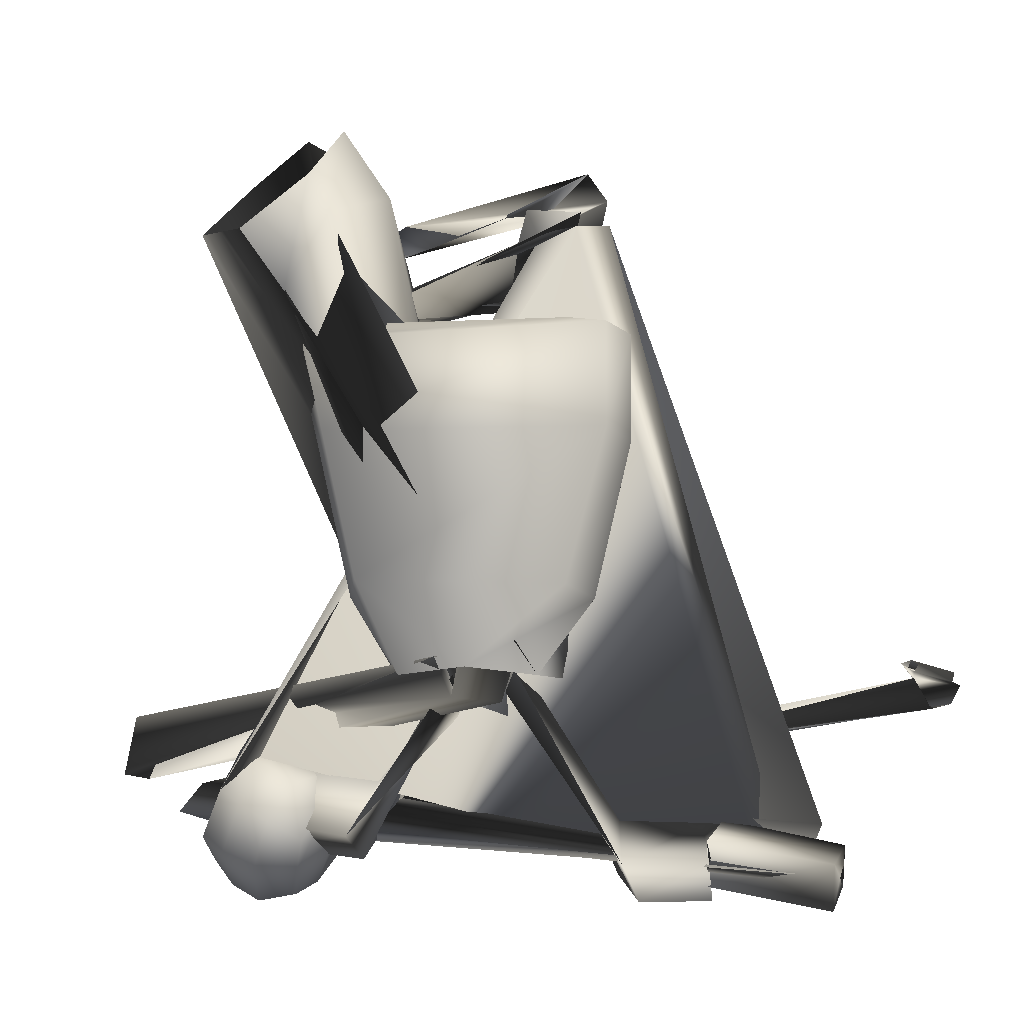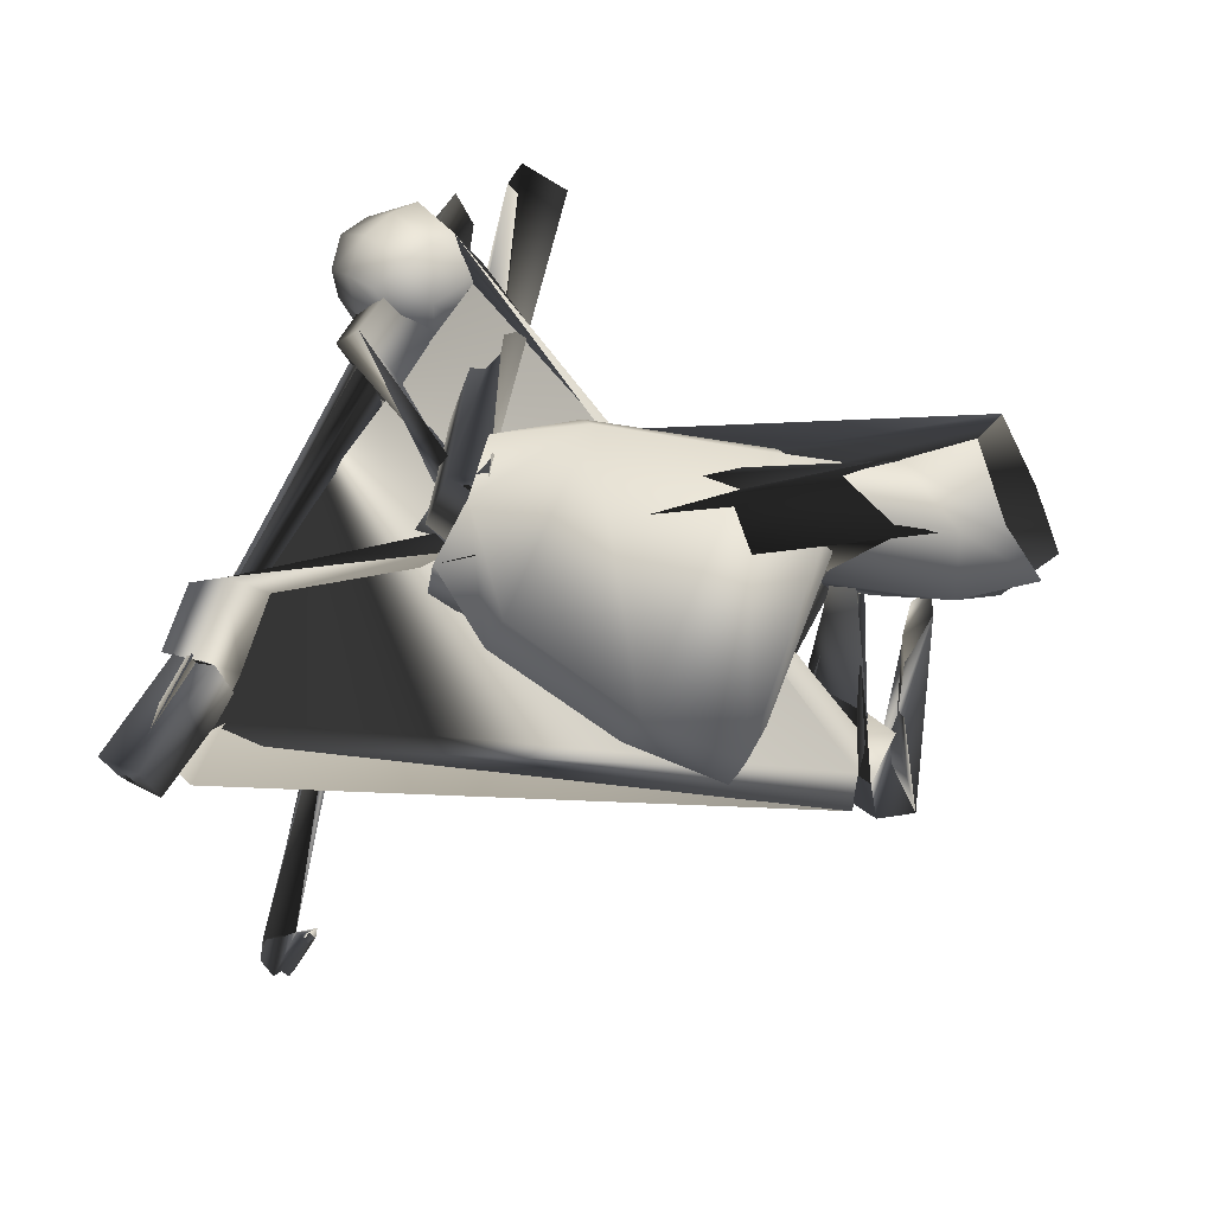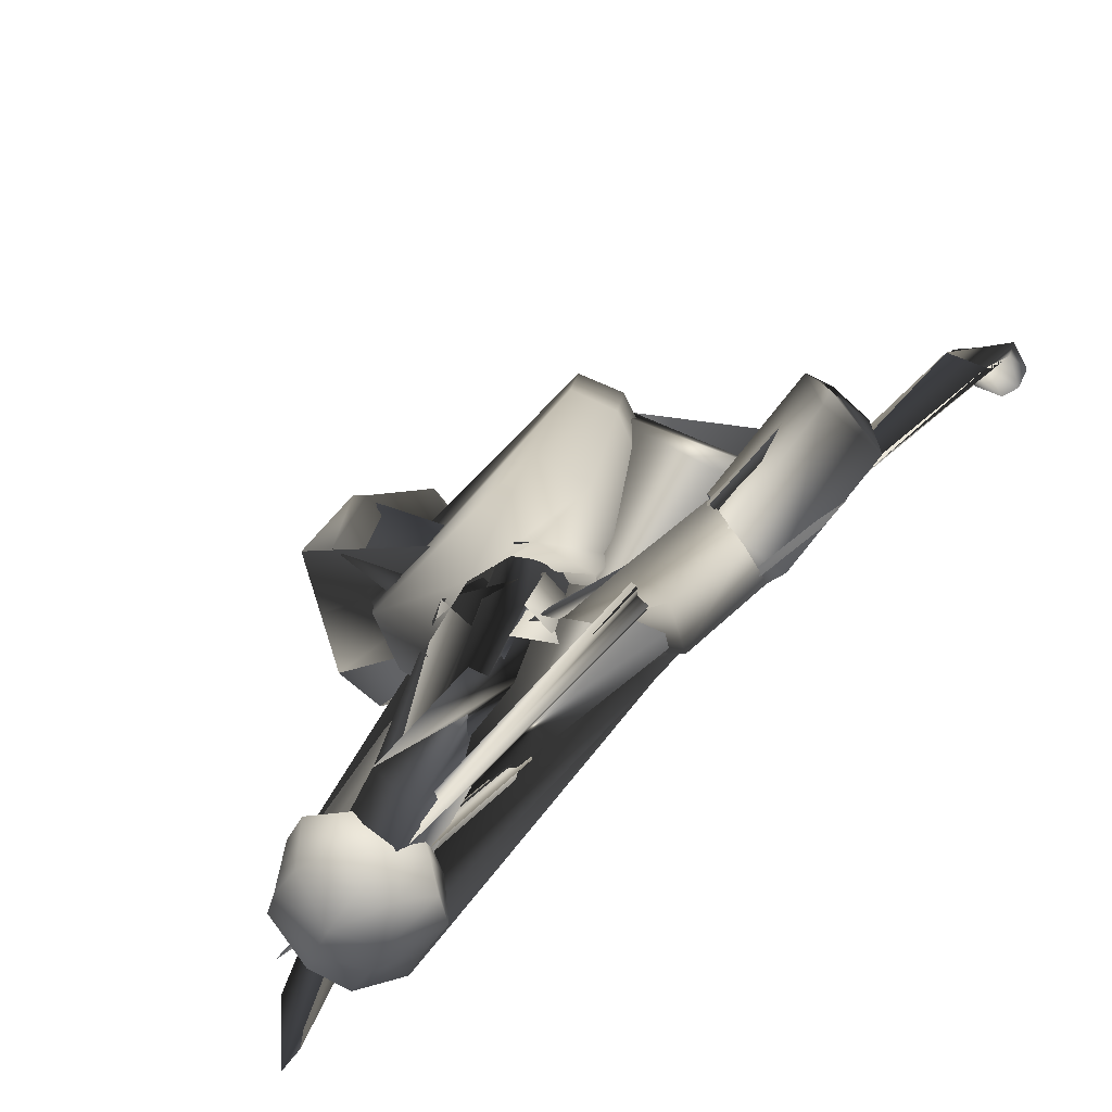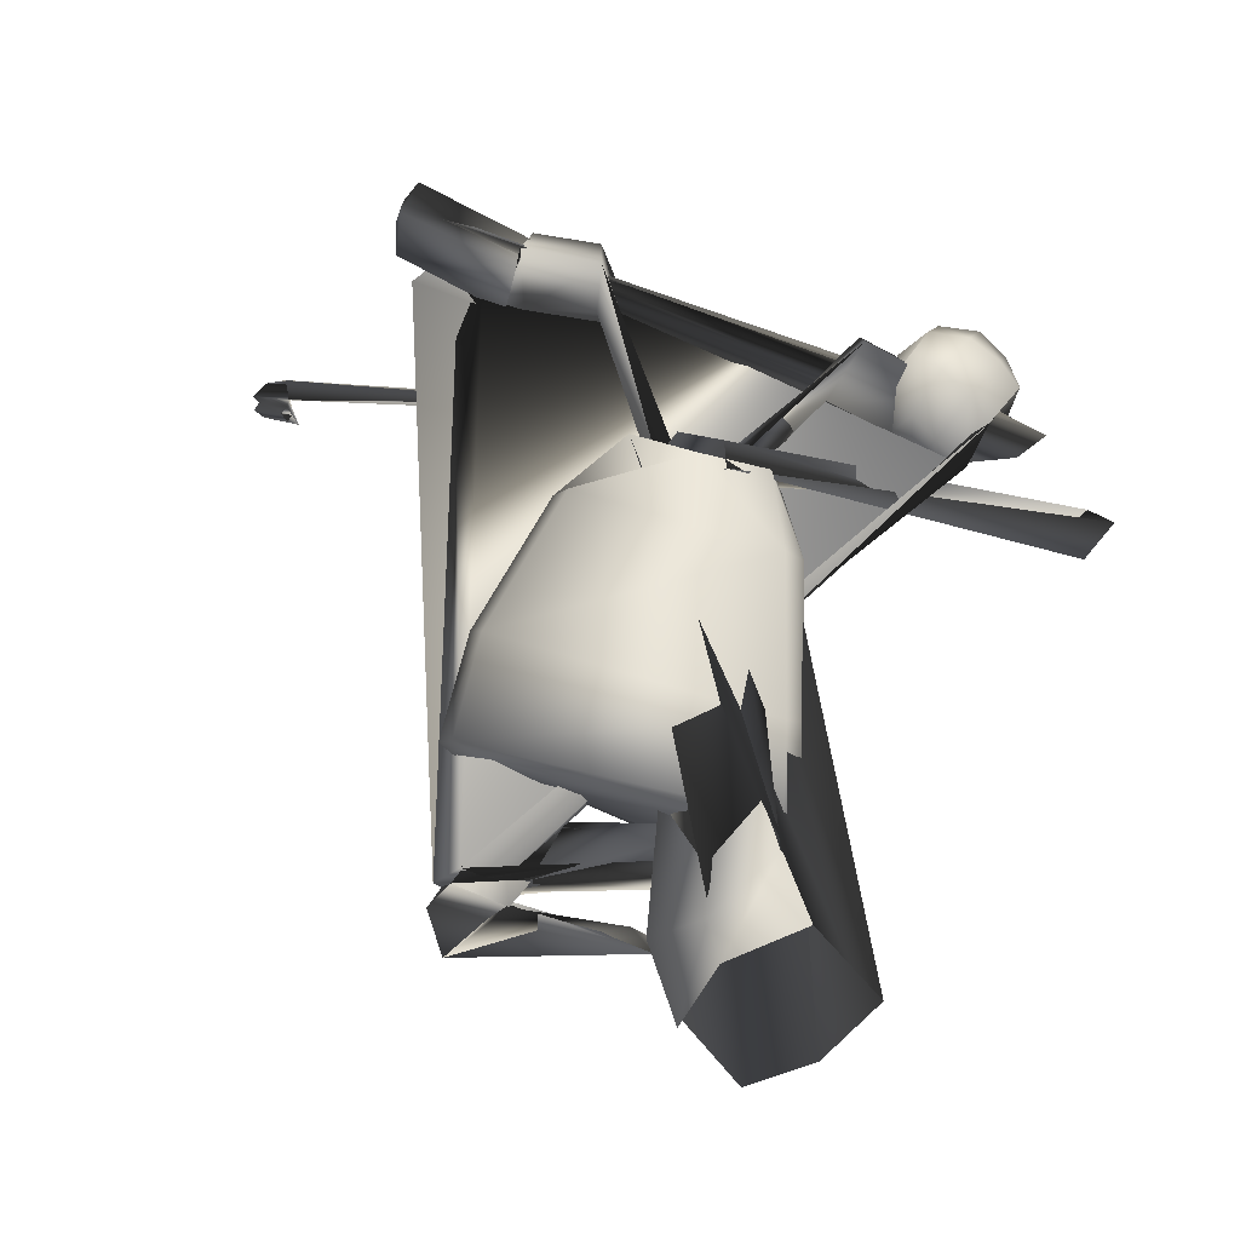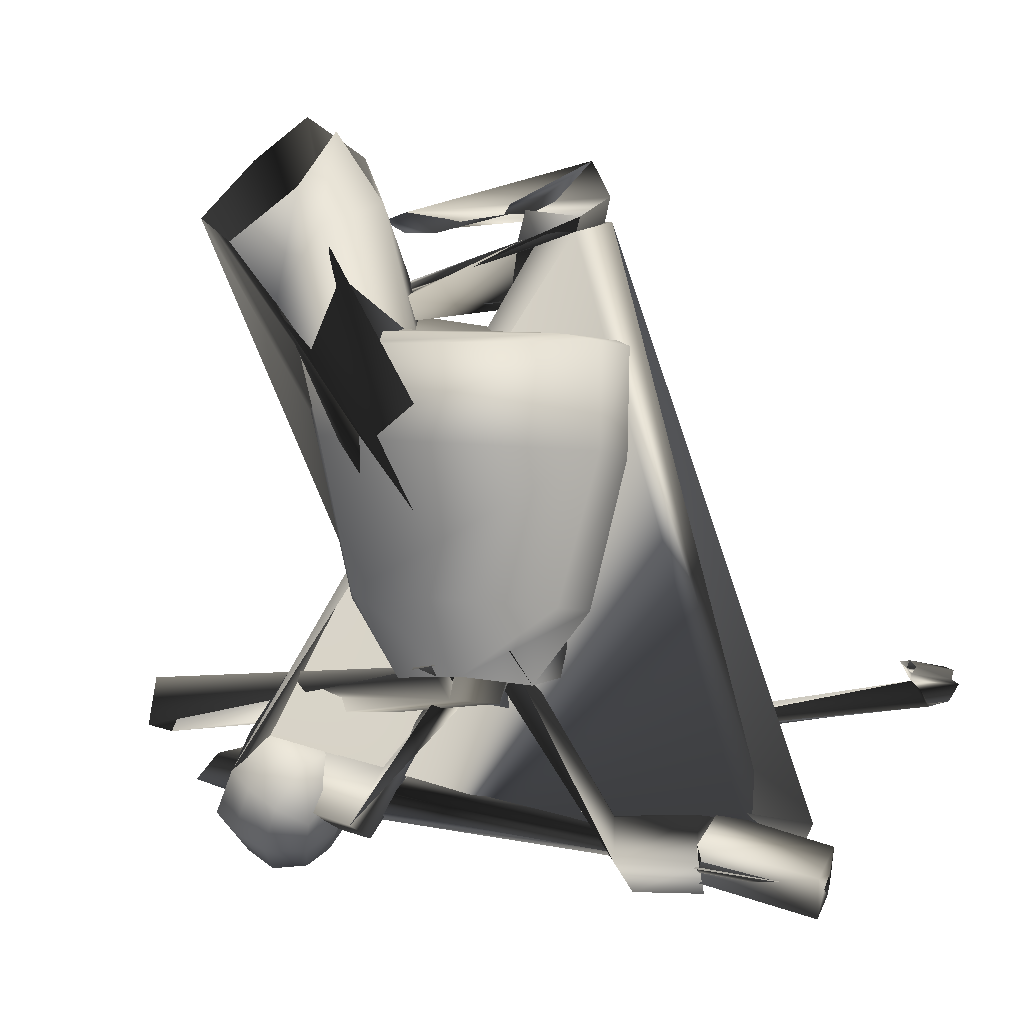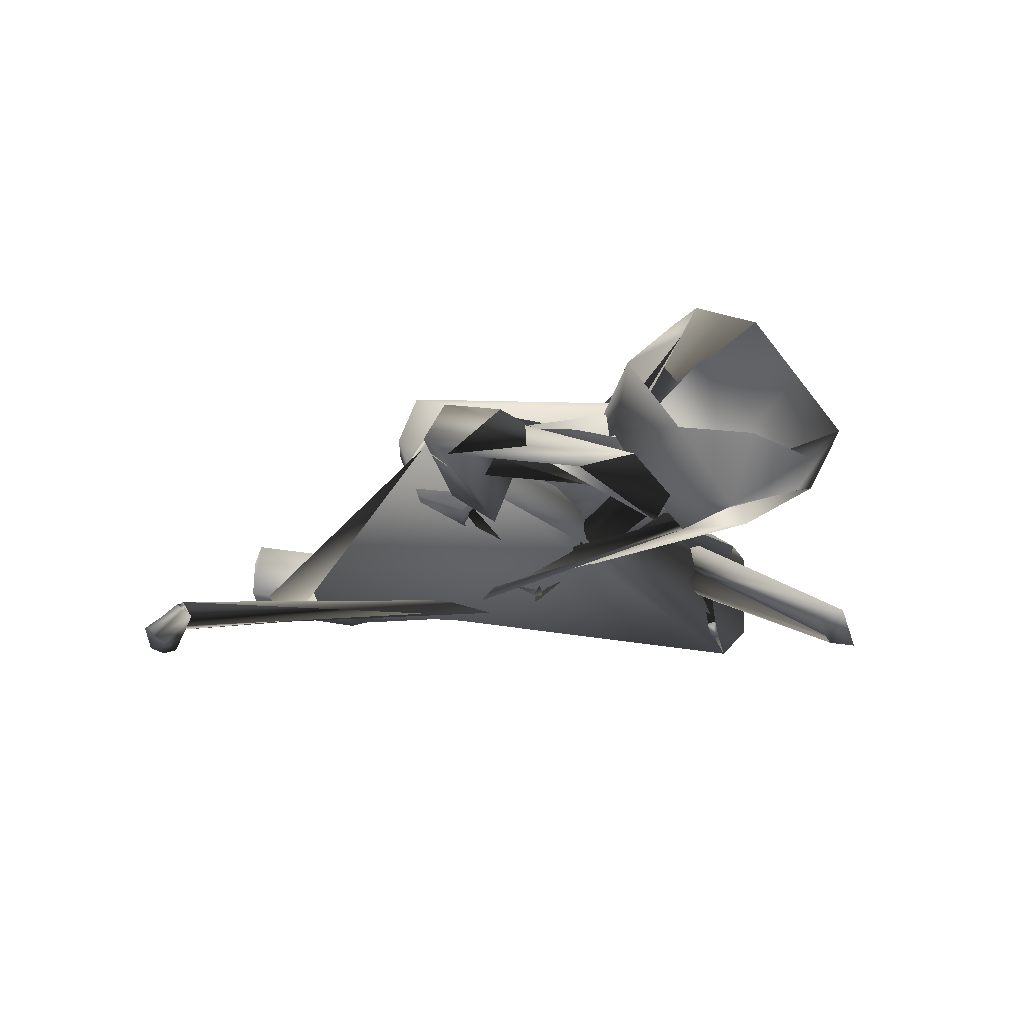
<metadata>
{"format":"obj","ext":"obj","renderer":"f3d","projection":"perspective","resolution":1024,"background":"white","views":[{"elev":-3.5,"azim":-169.4,"up":"+Z"},{"elev":75.7,"azim":-68.4,"up":"+Y"},{"elev":-71.4,"azim":-134.3,"up":"+Z"},{"elev":68.6,"azim":15.6,"up":"+Y"},{"elev":9.1,"azim":-165.6,"up":"+Z"},{"elev":-15.9,"azim":-1.4,"up":"+Y"}]}
</metadata>
<code>
o T1L9M004_8
v -0.1201 0.1886 -0.2801
v -0.1455 0.09312 -0.2864
v 0.1143 0.1885 -0.28
v 0.1367 0.09298 -0.2864
v -0.09182 0.02064 -0.2483
v 0.08494 0.02055 -0.2483
v -0.002855 0.214 -0.2658
v -0.003934 0.006115 -0.2298
v -0.003944 -0.02016 -0.2975
v -0.1777 0.2559 -0.1321
v -0.2112 0.1621 -0.1541
v -0.1639 0.05457 -0.1615
v -0.0624 0.0328 -0.1442
v 0.01459 0.06887 -0.1237
v -0.2416 0.2344 0.1236
v -0.2717 0.1608 0.1031
v -0.2277 0.05376 0.1089
v -0.1524 0.02724 0.1207
v -0.072 0.0814 0.1408
v 0.2023 0.1643 -0.1516
v 0.1737 0.2511 -0.1228
v 0.1528 0.0599 -0.1663
v -0.01885 0.06386 -0.1272
v 0.05199 0.03603 -0.1501
v 0.2665 0.1427 0.1028
v 0.242 0.2086 0.1282
v 0.2221 0.0362 0.1017
v 0.07312 0.05395 0.1356
v 0.1461 0.009478 0.1119
v -0.2378 0.2107 0.2985
v -0.2694 0.1374 0.2841
v -0.2335 0.03738 0.277
v -0.1727 0.1991 0.3072
v -0.1545 0.0109 0.2782
v -0.07354 0.06714 0.2916
v -0.2449 0.1185 0.291
v -0.1679 0.03199 0.285
v -0.07689 0.1115 0.3021
v 0.3015 0.1438 0.268
v 0.2754 0.2105 0.281
v 0.2102 0.1975 0.305
v 0.2688 0.04375 0.2765
v 0.1207 0.0612 0.3187
v 0.1938 0.01538 0.2955
v 0.2818 0.1185 0.2807
v 0.2104 0.02974 0.297
v 0.1199 0.1066 0.3263
v -0.1851 0.1351 0.4929
v -0.2198 0.06352 0.523
v -0.1727 0.01584 0.3511
v -0.1454 0.09448 0.3659
v -0.1788 0.01884 0.5812
v -0.09093 0.1241 0.5021
v -0.09794 -0.03904 0.3766
v -0.05065 0.08098 0.3882
v 0.1975 -0.01863 0.4775
v 0.1359 0.04955 0.4946
v 0.1731 -0.05804 0.456
v 0.08855 0.03327 0.4596
v -0.1774 0.1427 0.4679
v -0.2222 0.05931 0.482
v -0.1651 0.0182 0.4803
v -0.1157 0.1101 0.4648
v -0.1235 0.05754 0.4671
v 0.1588 0.08112 0.3369
v 0.3078 0.104 0.3011
v 0.2169 -0.01063 0.3499
v 0.1594 0.02014 0.4132
v 0.2007 0.2047 0.307
v 0.2852 0.2859 0.3544
v 0.1098 0.1203 0.3887
v 0.3436 -0.03246 0.3526
v 0.2245 -0.06075 0.4143
v 0.2927 -0.0565 0.5504
v 0.2026 0.06719 0.5854
v 0.3569 0.3045 0.4534
v 0.209 0.2879 0.4799
v 0.2426 0.2959 0.5417
v 0.4886 0.09642 0.4829
v 0.419 0.01734 0.5811
v 0.405 -0.02175 0.5237
v 0.1262 0.2065 0.5132
v 0.205 0.21 0.6296
v 0.3155 0.03548 0.6542
v 0.4527 0.02123 0.3918
v 0.4233 0.1997 0.4683
v 0.3697 0.1523 0.3732
v 0.1728 0.02728 0.3542
v -0.05491 0.06673 -0.3528
v 0.00104 0.1323 -0.3281
v -0.03523 0.007116 -0.3674
v 0.03902 -0.002721 -0.3528
v 0.06318 0.07649 -0.2979
v -0.07684 0.008328 -0.2205
v -0.02522 0.1077 -0.1849
v 0.04216 0.04815 -0.1719
v -0.009763 -0.02576 -0.2169
v -0.2429 0.1046 -0.5211
v -0.2252 0.02421 -0.5422
v -0.253 0.1502 -0.588
v -0.2726 0.09156 -0.6553
v -0.2277 0.01415 -0.6183
v -0.3729 0.03677 -0.5277
v -0.3943 0.1362 -0.5863
v -0.3935 0.0766 -0.6533
v -0.3668 0.0005292 -0.5935
v 0.3565 0.04971 -0.4437
v 0.3979 0.1177 -0.5233
v 0.392 0.03013 -0.5767
v 0.3363 -0.006067 -0.4843
v 0.3973 0.06227 -0.5054
v 0.4039 0.06785 -0.5338
v 0.401 0.0463 -0.5379
v 0.3847 0.02892 -0.5104
v 0.1659 0.1118 -0.4598
v 0.205 0.1812 -0.5472
v 0.1913 0.1097 -0.5908
v 0.1462 0.05276 -0.506
v 0.6832 -0.07363 -0.4626
v 0.6426 -0.02065 -0.3575
v 0.5941 -0.03725 -0.3907
v 0.6337 -0.06623 -0.4698
v 0.04755 0.2187 -0.2495
v -0.08537 0.1361 -0.2368
v 0.06311 -0.001226 -0.194
v -0.06618 0.01227 -0.2051
v 0.02807 0.1732 -0.317
v -0.0513 0.1439 -0.3254
v 0.04912 -0.00794 -0.2889
v -0.03438 0.009606 -0.298
v -0.6107 0.05701 -0.5594
v -0.5986 0.1672 -0.5816
v -0.5946 0.1414 -0.6598
v -0.5981 0.02982 -0.6243
v -0.6114 0.129 -0.5854
v -0.6064 0.1509 -0.6043
v -0.6097 0.1364 -0.6204
v -0.6098 0.1019 -0.6085
v -0.4075 0.02035 -0.5226
v -0.3906 0.1335 -0.5498
v -0.3878 0.1001 -0.6274
v -0.3949 -0.007041 -0.5938
v 0.4201 0.06329 -0.5495
v 0.5302 0.0706 -0.5176
v 0.492 0.06139 -0.469
v 0.4066 0.03173 -0.4494
v 0.2651 -0.003756 -0.5917
v 0.2486 0.0317 -0.5454
v 0.2591 0.0896 -0.5847
v 0.2898 0.04328 -0.6363
v 0.2395 0.06016 -0.5042
v 0.2592 0.1289 -0.5176
v 0.4151 0.09604 -0.4131
v 0.3724 0.01807 -0.3923
v 0.3841 -0.02902 -0.4352
v 0.3937 -0.05136 -0.4695
v 0.4638 -0.02185 -0.5774
v 0.4115 -0.07949 -0.5258
v 0.3679 -0.06194 -0.5526
v 0.3283 0.03674 -0.4176
v 0.3413 -0.01384 -0.4675
v 0.4662 0.1377 -0.5554
v 0.4697 0.05456 -0.6017
v 0.4326 0.07226 -0.6417
v 0.4257 0.1584 -0.5824
v 0.3559 0.1133 -0.4381
v 0.4324 0.1476 -0.4743
v 0.3896 0.1794 -0.4951
v 0.3808 0.08961 -0.6658
v 0.3674 0.1681 -0.6065
v 0.3362 0.1952 -0.5236
v 0.2692 -0.01263 -0.507
v 0.2974 -0.05133 -0.5674
v 0.3128 0.09858 -0.6525
v 0.2989 0.1439 -0.6127
v 0.3589 0.005331 -0.6293
v 0.2834 0.17 -0.5555
v 0.4056 -0.01063 -0.6077
v 0.3093 0.1272 -0.4632
v 0.2618 0.03726 -0.4462
v 0.3791 -0.04386 -0.4333
v 0.386 -0.05935 -0.456
v 0.3481 -0.03066 -0.4906
v -0.523 0.01427 -0.6104
v -0.4804 0.01852 -0.6404
v -0.5531 0.02247 -0.5741
v -0.5727 0.04166 -0.5264
v -0.7848 -0.08123 -0.3301
v -0.7513 -0.06821 -0.3384
v -0.8006 -0.08055 -0.2993
v -0.7238 -0.02798 -0.2857
v -0.7621 -0.129 -0.3147
v -0.7366 -0.1241 -0.3084
v -0.7562 -0.115 -0.2859
v -0.7875 -0.1203 -0.3057
v -0.7025 -0.0645 -0.2616
v -0.707 -0.178 -0.2645
v -0.7234 -0.1735 -0.2602
v -0.6986 -0.1215 -0.2525
v -0.7876 -0.08581 -0.2921
v -0.7685 -0.1013 -0.2877
v -0.7144 -0.04736 -0.2687
v -0.7246 -0.03495 -0.2751
v -0.7316 -0.03794 -0.2628
v -0.7912 -0.08497 -0.2768
v -0.7753 -0.103 -0.2752
v -0.7195 -0.05157 -0.2557
v -0.6871 -0.002028 -0.2475
v -0.6851 -0.02147 -0.2496
v -0.6821 -0.02009 -0.2644
v -0.6883 -0.003356 -0.2673
v 0.01479 0.06059 -0.6516
v 0.01092 0.06343 -0.6633
v 0.01809 0.05864 -0.6657
v 0.021 0.05657 -0.6529
f 59 52 53 58
f 52 54 55 53
f 65 66 61 62
f 66 67 63 60
f 69 66 65 71
f 70 87 66 69
f 71 65 88 68
f 66 72 73 67
f 74 75 68 73
f 78 76 70 77
f 2 1 76 78
f 3 4 80 79
f 79 80 81 85
f 83 78 77 82
f 9 83 82 75
f 80 84 74 81
f 69 89 90 70
f 71 91 89 69
f 99 73 72 98
f 100 85 81 101
f 82 92 91 71
f 77 93 92 82
f 5 2 78 83
f 4 6 84 80
f 12 11 1 2
f 13 12 2 5
f 20 22 4 3
f 22 24 6 4
f 47 38 35 43
f 41 33 38 47
f 33 41 40 30
f 21 20 3 7
f 7 3 79 86
f 24 23 8 6
f 14 13 5 8
f 11 10 7 1
f 84 9 75 74
f 6 8 9 84
f 16 15 10 11
f 17 16 11 12
f 26 25 20 21
f 25 27 22 20
f 18 17 12 13
f 19 18 13 14
f 29 28 23 24
f 27 29 24 22
f 28 19 14 23
f 15 26 21 10
f 31 30 15 16
f 32 31 16 17
f 40 39 25 26
f 39 42 27 25
f 34 32 17 18
f 35 34 18 19
f 44 43 28 29
f 42 44 29 27
f 43 35 19 28
f 30 40 26 15
f 36 33 30 31
f 41 45 39 40
f 45 46 42 39
f 37 36 32 34
f 38 37 34 35
f 46 47 43 44
f 49 48 45 41
f 48 51 46 45
f 50 49 41 47
f 51 50 47 46
f 57 56 48 49
f 54 52 49 50
f 52 59 57 49
f 55 54 50 51
f 53 55 51 48
f 59 58 56 57
f 58 53 48 56
f 95 90 89 94
f 96 93 90 95
f 94 91 92 97
f 115 107 108 116
f 116 108 109 117
f 118 110 107 115
f 117 109 110 118
f 87 85 72 66
f 86 79 85 87
f 102 74 73 99
f 101 81 74 102
f 97 92 93 96
f 98 72 85 100
f 75 82 71 68
f 67 73 68 88
f 70 90 93 77
f 1 7 86 76
f 76 86 87 70
f 8 5 83 9
f 119 124 123 120
f 124 126 125 123
f 128 127 33 36
f 127 129 38 33
f 129 130 37 38
f 130 128 36 37
f 122 121 127 128
f 123 125 129 127
f 120 123 127 121
f 125 126 130 129
f 126 124 128 130
f 119 120 121 122
f 124 119 122 128
f 100 104 103 98
f 101 105 104 100
f 99 103 106 102
f 140 132 131 139
f 141 133 132 140
f 139 131 134 142
f 142 134 133 141
f 102 106 105 101
f 67 88 64 63
f 88 65 62 64
f 107 111 112 108
f 108 112 113 109
f 110 114 111 107
f 109 113 114 110
f 132 136 135 131
f 133 137 136 132
f 131 135 138 134
f 134 138 137 133
f 136 144 143 135
f 137 145 144 136
f 138 135 143 146
f 145 137 138 146
f 144 145 146 143
f 150 147 148 149
f 151 152 149 148
f 185 60 153 154
f 184 185 154 155
f 186 184 155 156
f 157 158 159 178
f 154 153 166 160
f 162 163 164 165
f 167 162 165 168
f 165 164 169 170
f 168 165 170 171
f 170 169 174 175
f 176 173 147 150
f 171 170 175 177
f 149 175 174 150
f 175 149 152 177
f 163 157 178 164
f 153 167 168 166
f 164 178 176 169
f 166 168 171 179
f 169 176 150 174
f 179 171 177 152
f 187 186 156 158
f 62 61 157 163
f 60 63 167 153
f 64 62 163 162
f 63 64 162 167
f 184 186 61 60
f 178 159 173 176
f 161 160 180 172
f 160 166 179 180
f 172 180 151 148
f 180 179 152 151
f 155 154 160 161
f 61 187 158 157
f 159 183 172 173
f 158 156 183 159
f 182 181 161 183
f 156 155 181 182
f 173 172 148 147
f 188 112 111 189
f 190 113 112 188
f 114 191 189 111
f 192 188 189 193
f 191 196 193 189
f 113 190 191 114
f 194 195 192 193
f 200 190 194 201
f 203 202 196 191
f 190 200 203 191
f 201 194 196 202
f 200 201 202 203
f 206 201 202 207
f 205 206 207 204
f 200 205 204 203
f 104 140 139 103
f 103 139 142 106
f 105 141 140 104
f 141 105 106 142
f 116 95 94 115
f 97 118 115 94
f 117 96 95 116
f 96 117 118 97
f 10 21 7
f 31 32 36
f 44 42 46
f 94 89 91
f 66 60 61
f 23 14 8
f 103 99 98
f 60 185 184
f 187 61 186
f 183 161 172
f 181 155 161
f 183 156 182
f 190 188 195
f 195 194 190
f 192 195 188
f 196 194 193
f 206 196 207
f 206 194 196
f 206 201 194
f 207 196 202

</code>
